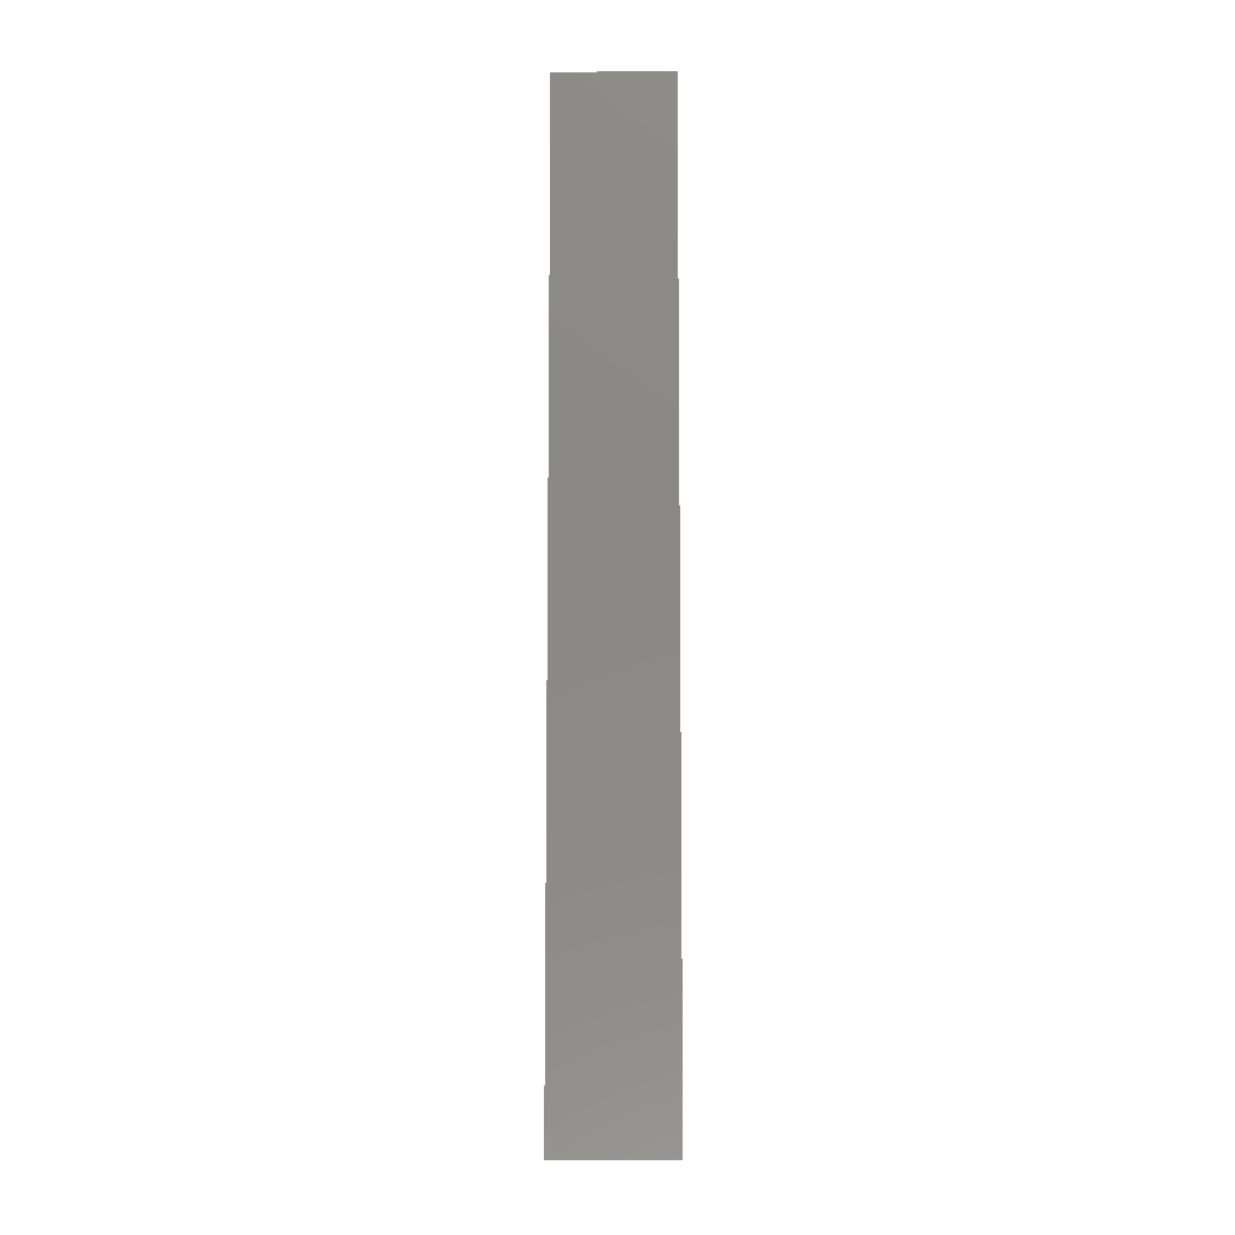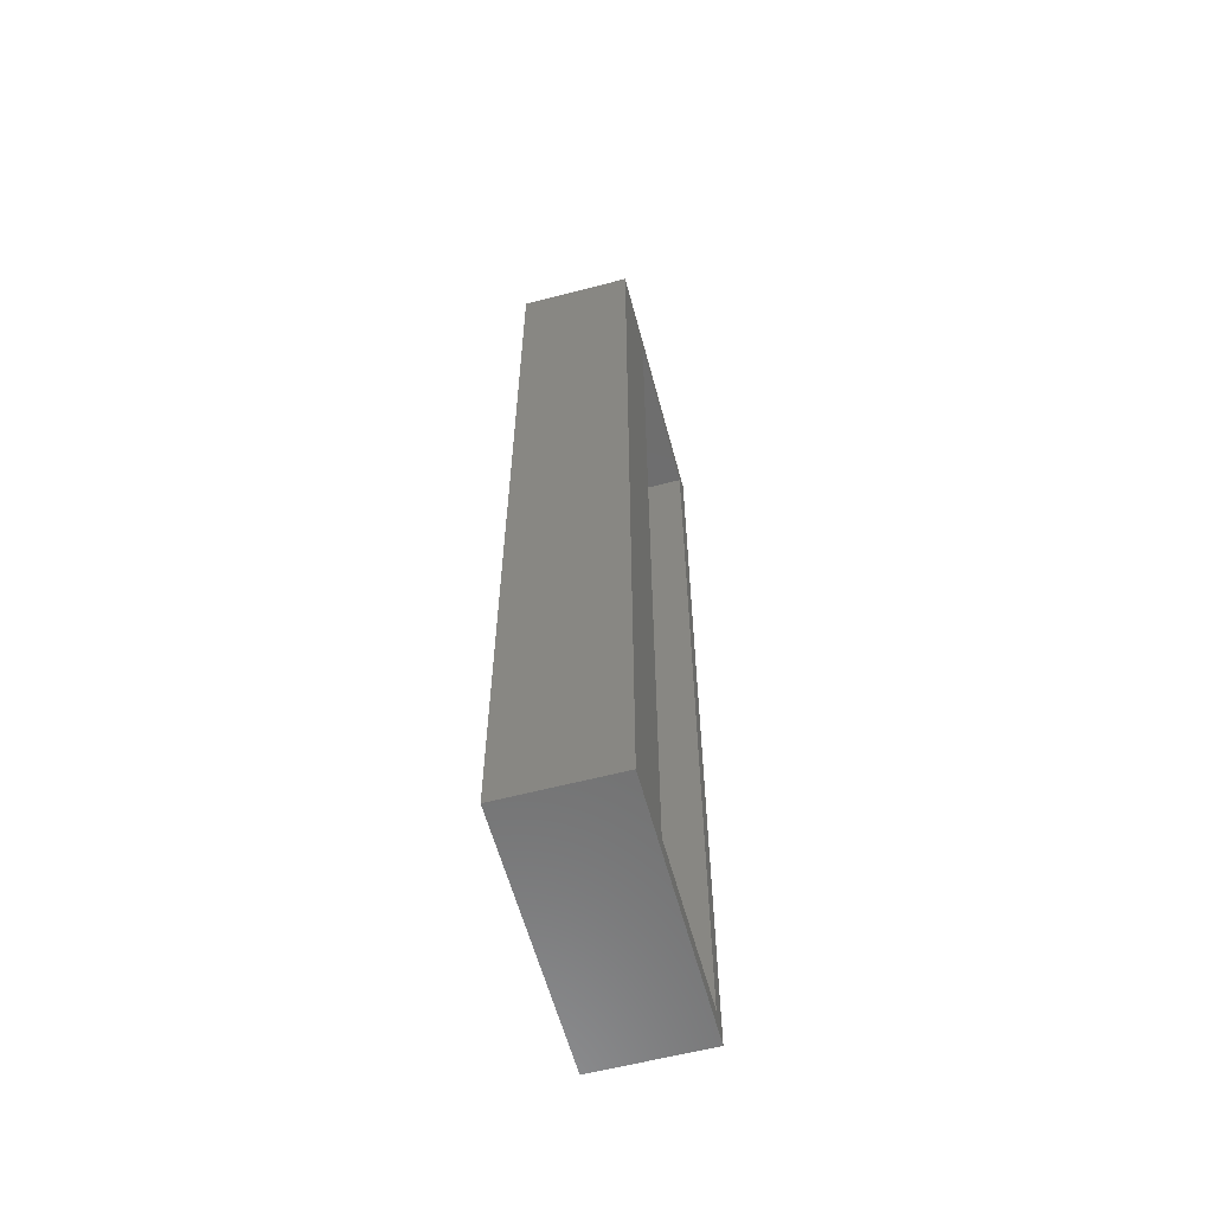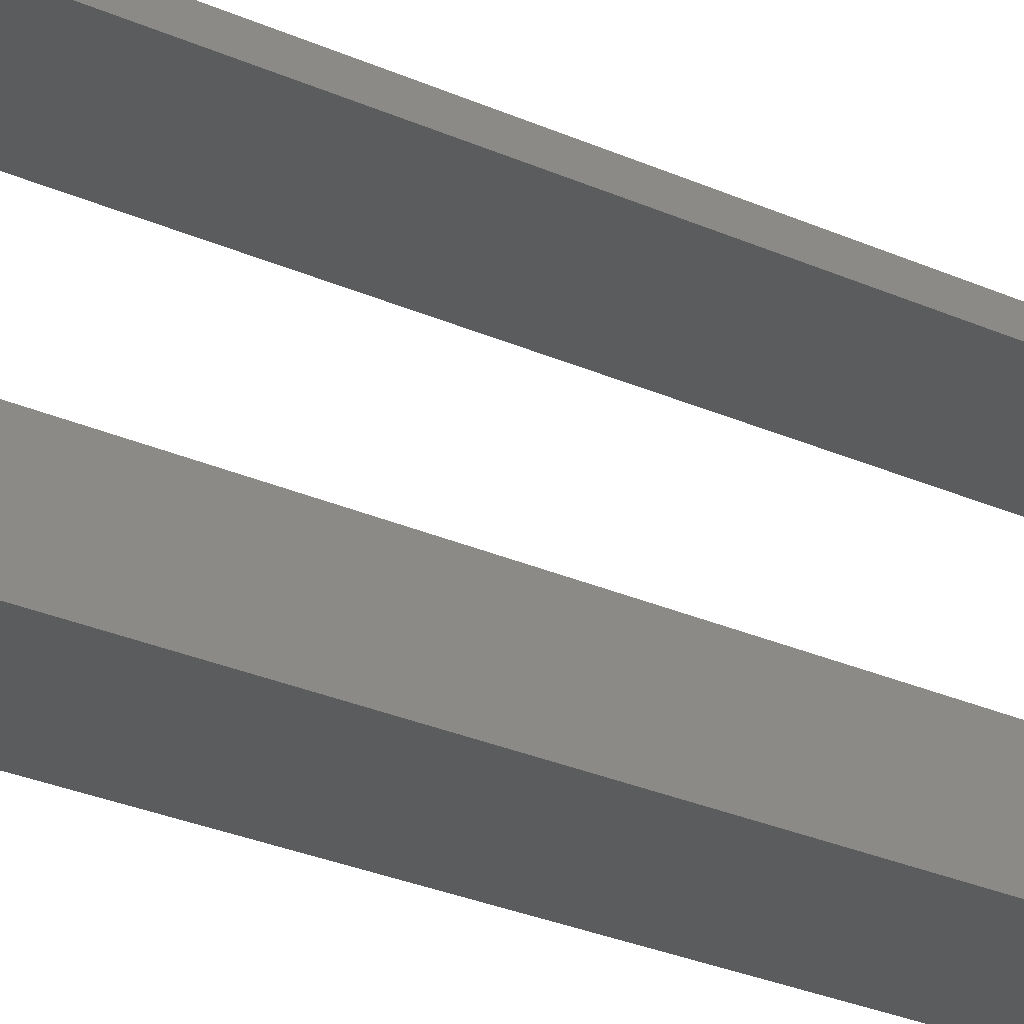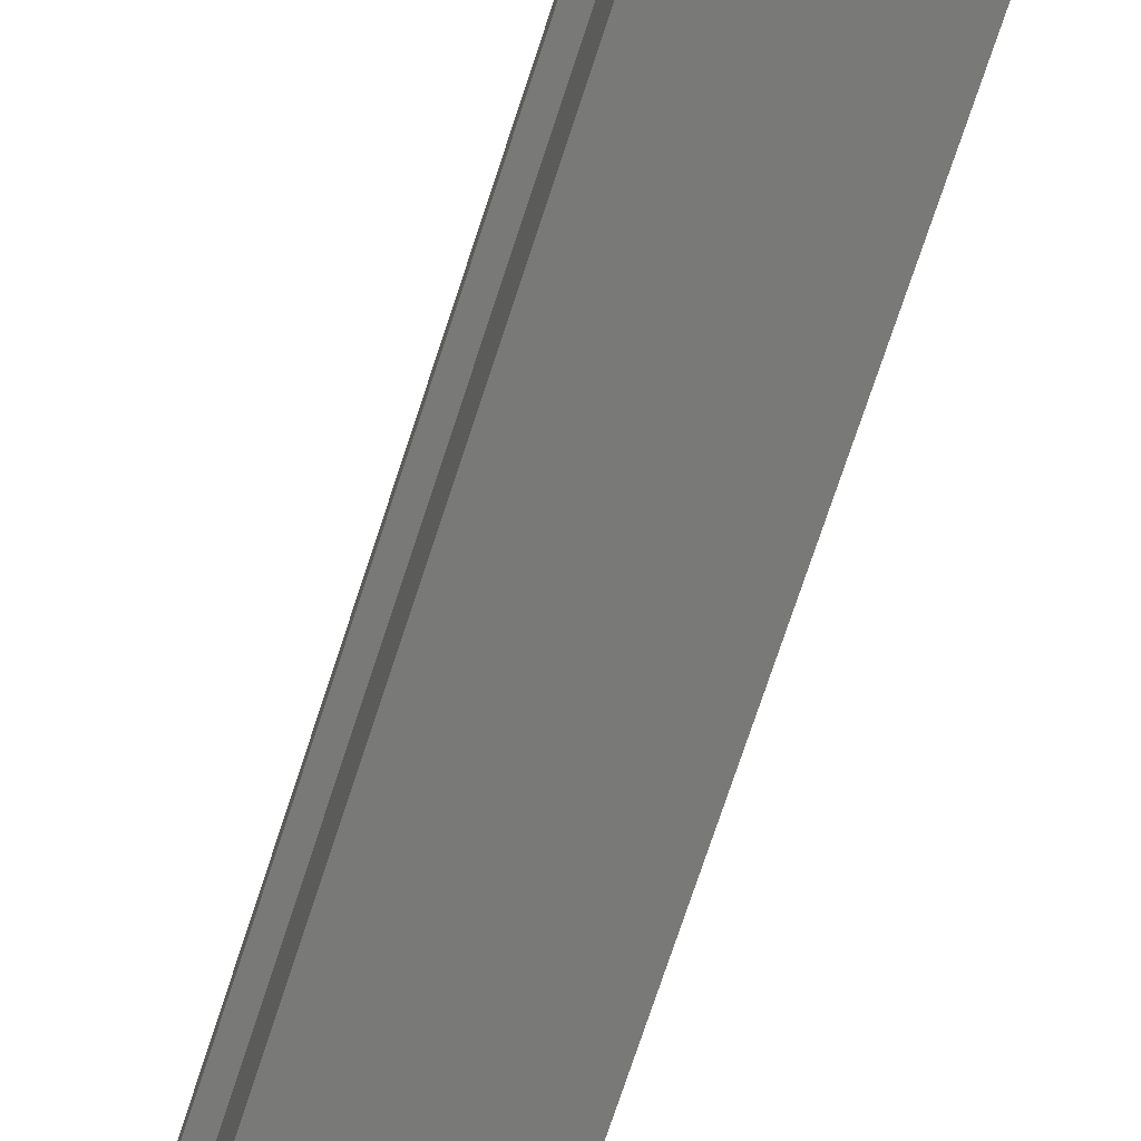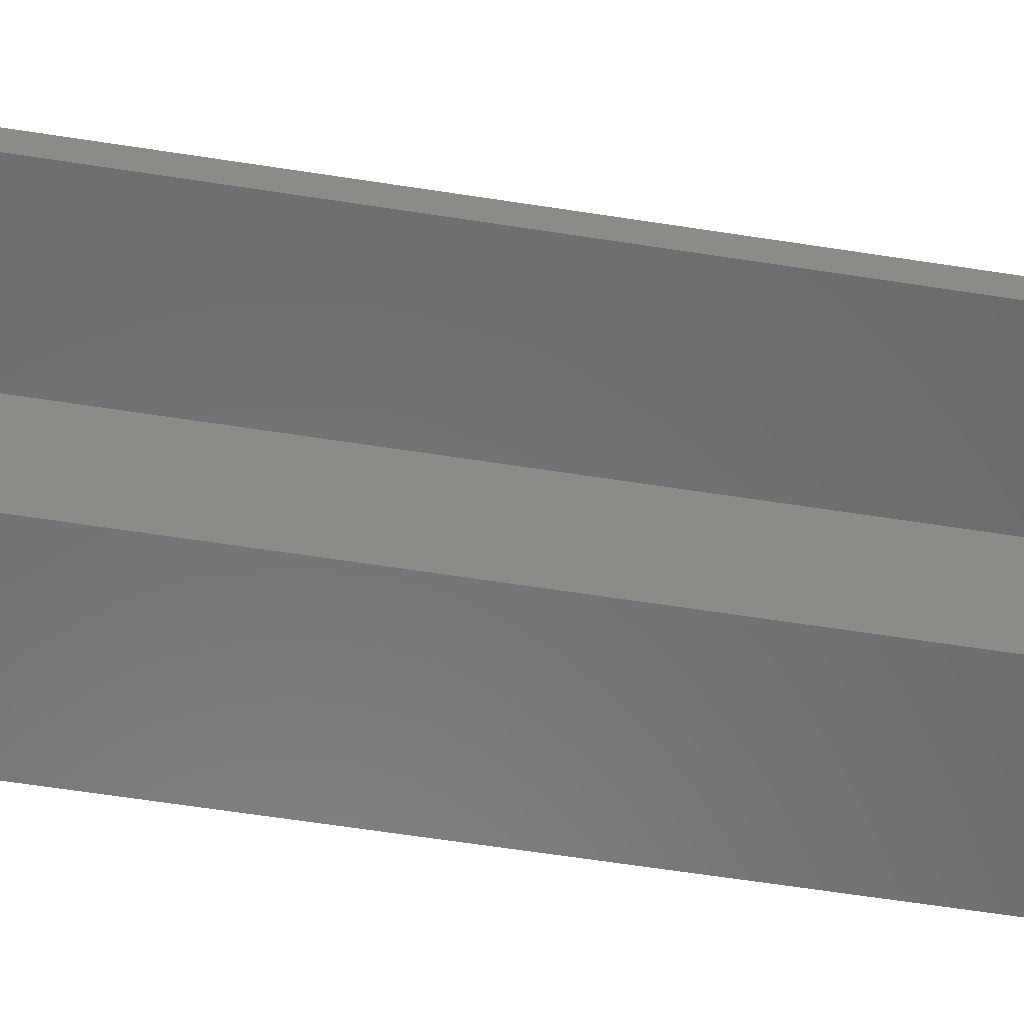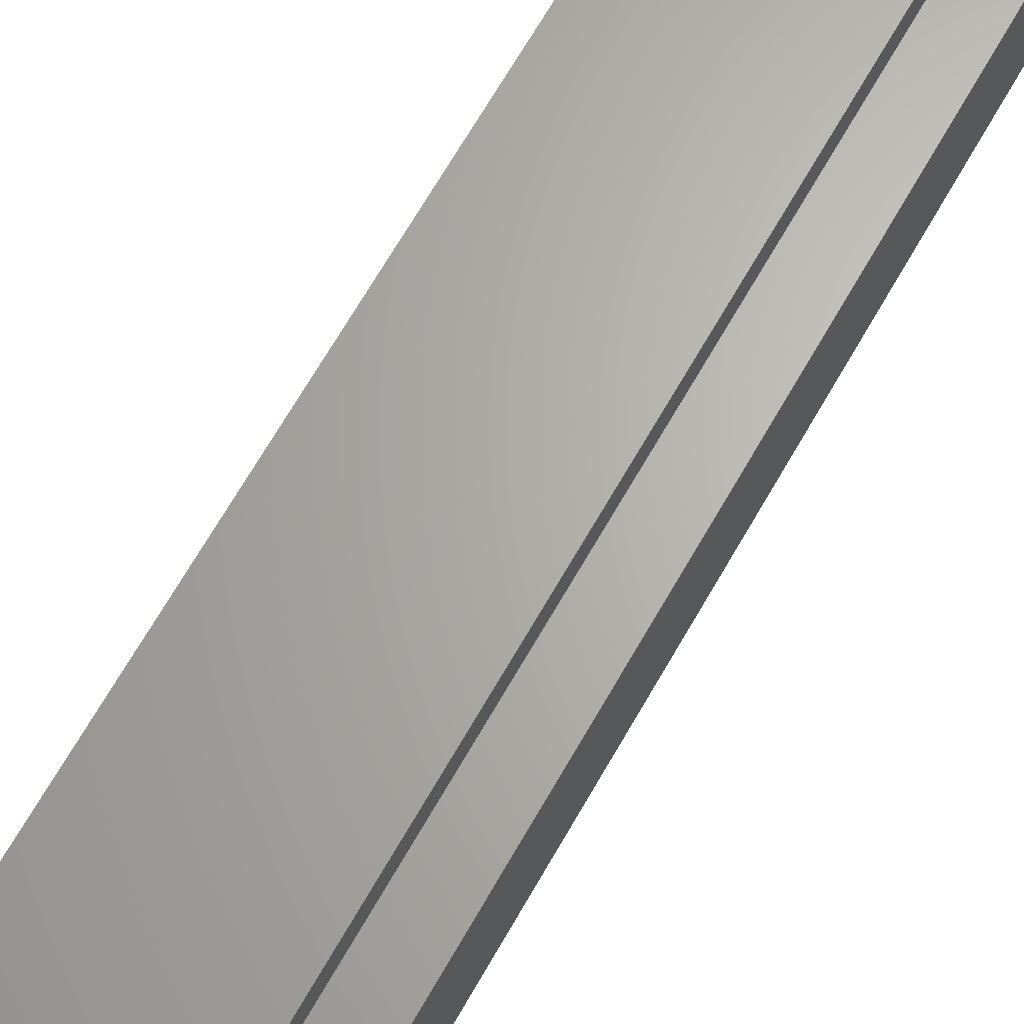
<metadata>
{"format":"stl","ext":"stl","renderer":"f3d","projection":"perspective","resolution":1024,"background":"white","views":[{"elev":-10.0,"azim":-178.6,"up":"+Y"},{"elev":-59.9,"azim":-165.0,"up":"+Y"},{"elev":-28.8,"azim":-123.5,"up":"+Z"},{"elev":-71.8,"azim":-18.0,"up":"+Z"},{"elev":-56.6,"azim":-99.5,"up":"+Z"},{"elev":65.3,"azim":29.3,"up":"+Z"}]}
</metadata>
<code>
# stl→obj: 16 verts, 32 faces
v 11 24 4
v 11 25 14
v 11 24 13
v 11 -24 13
v 11 -25 14
v 11 -24 4
v 11 25 0
v 11 -25 0
v 5 25 14
v 5 -25 14
v 5 -25 0
v 5 25 0
v 5 24 4
v 5 -24 4
v 5 24 13
v 5 -24 13
f 1 2 3
f 2 4 3
f 4 5 6
f 5 4 2
f 2 1 7
f 6 7 1
f 6 8 7
f 8 6 5
f 9 5 2
f 5 9 10
f 11 7 8
f 7 11 12
f 12 13 9
f 12 14 13
f 10 14 11
f 11 14 12
f 15 9 13
f 16 9 15
f 16 10 9
f 14 10 16
f 7 9 2
f 9 7 12
f 11 5 10
f 5 11 8
f 16 3 4
f 3 16 15
f 13 6 1
f 6 13 14
f 13 3 15
f 3 13 1
f 6 16 4
f 16 6 14

</code>
